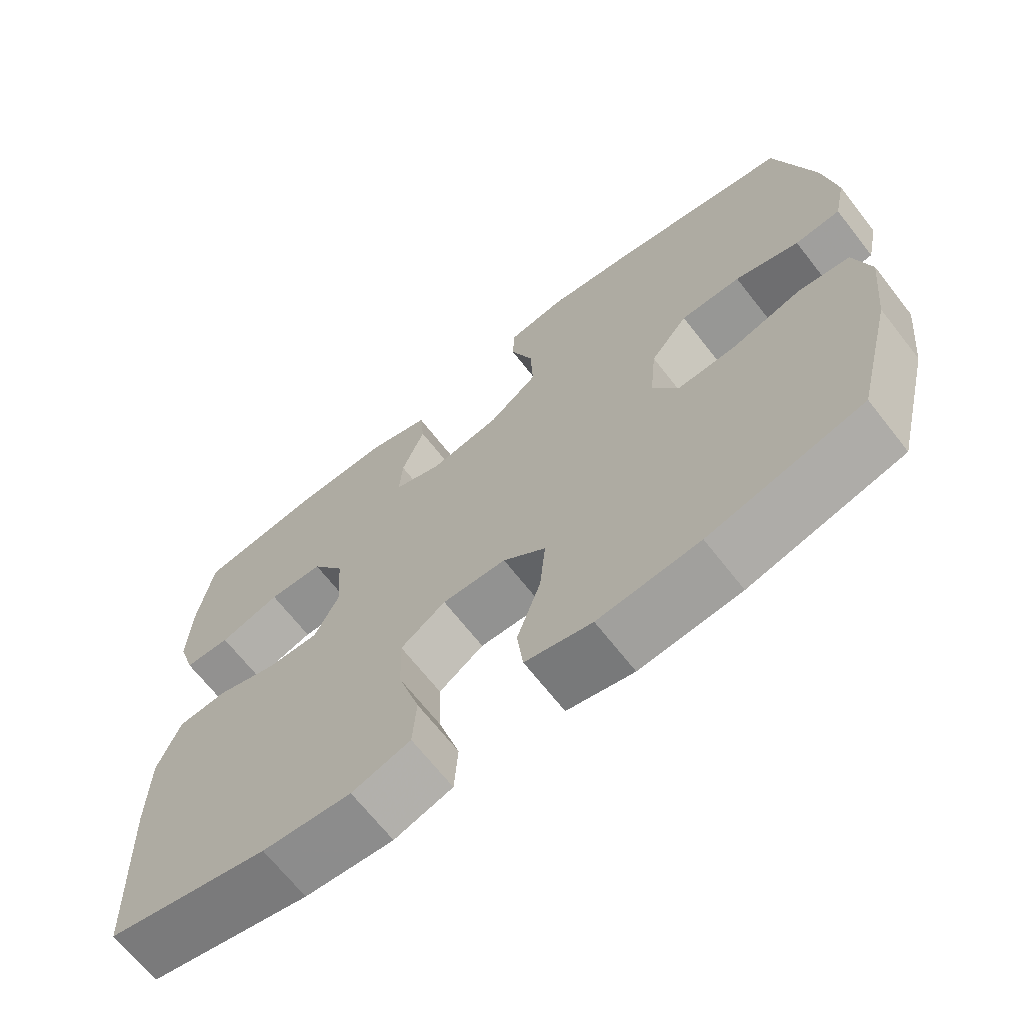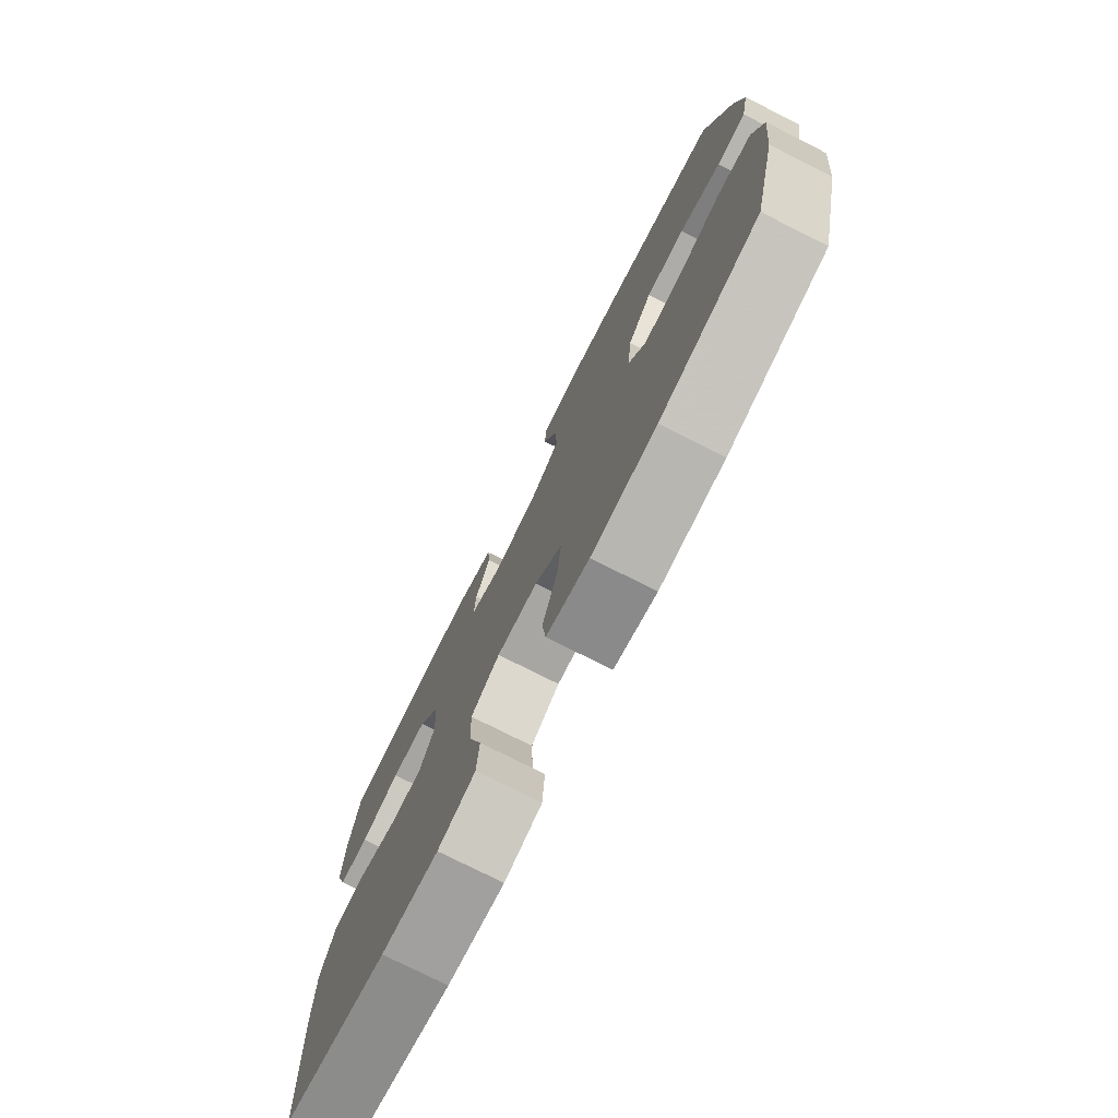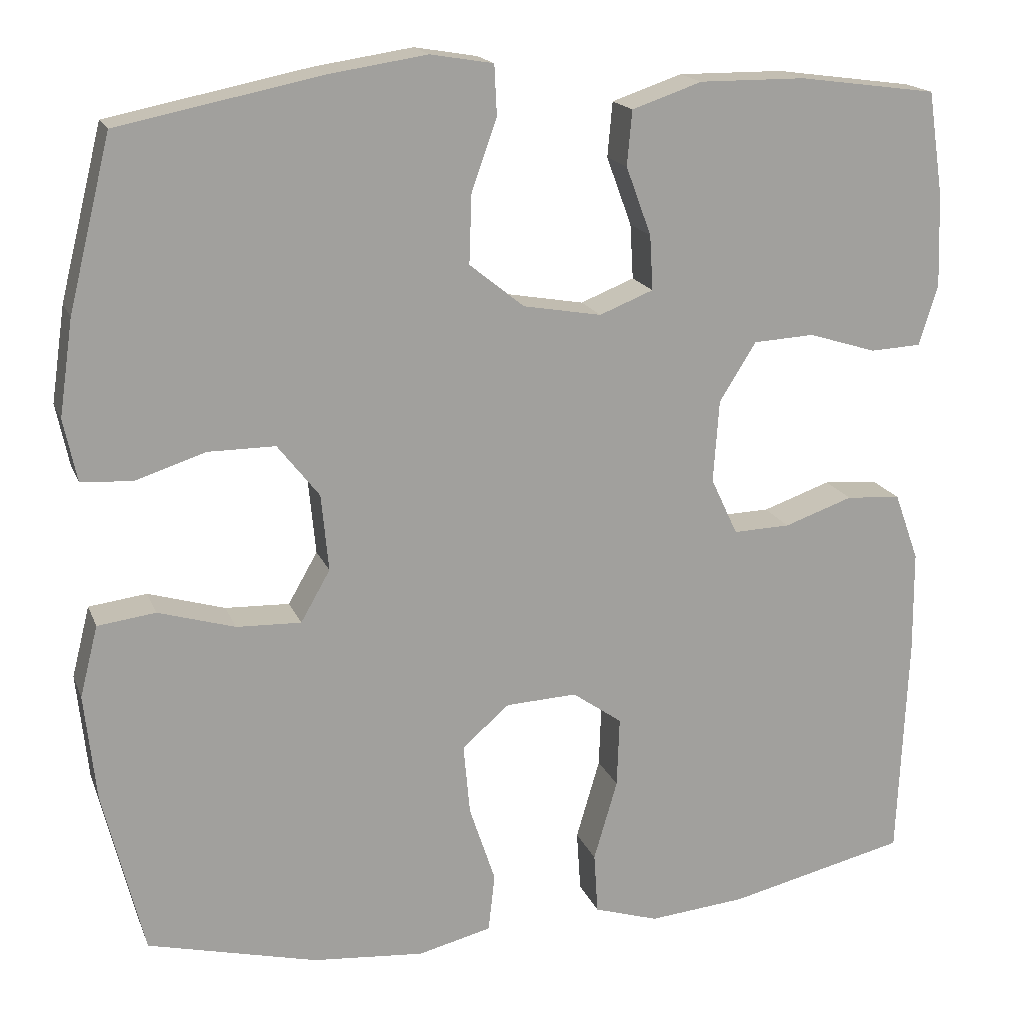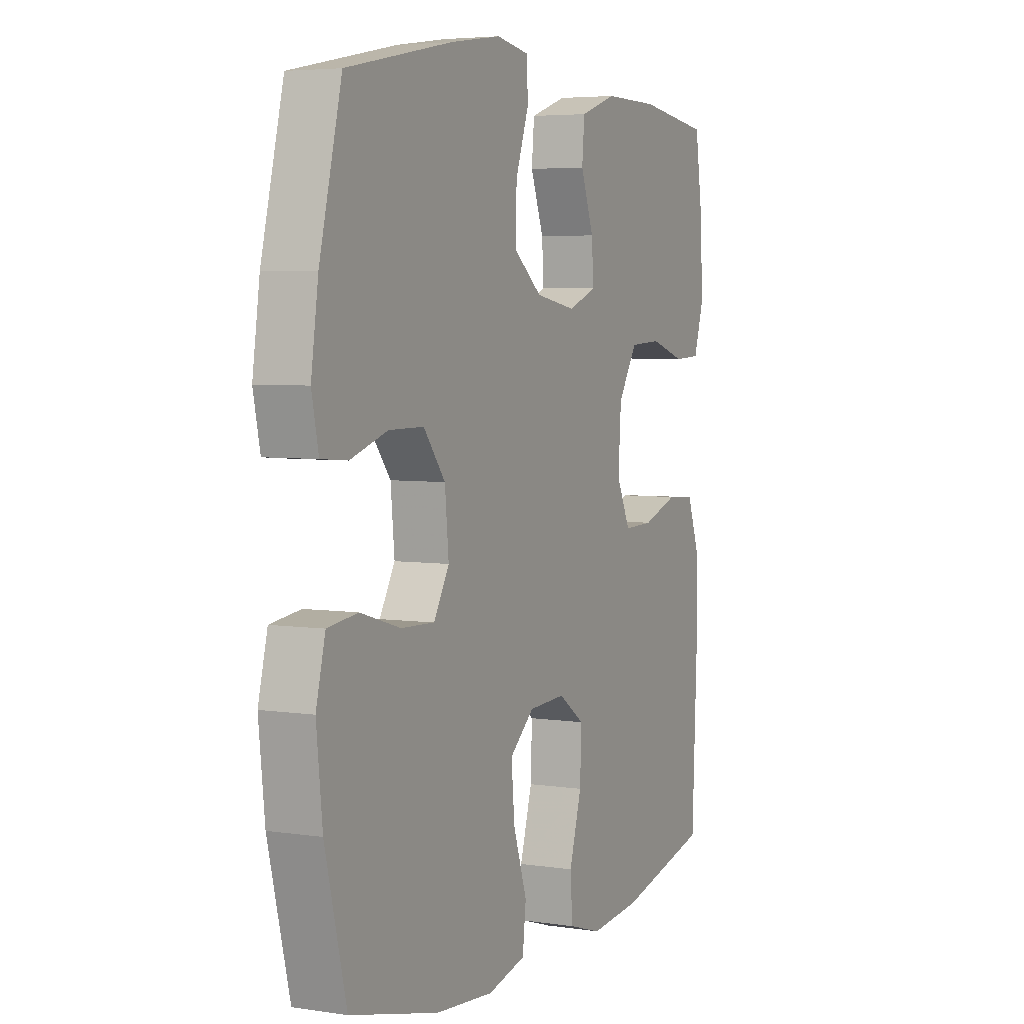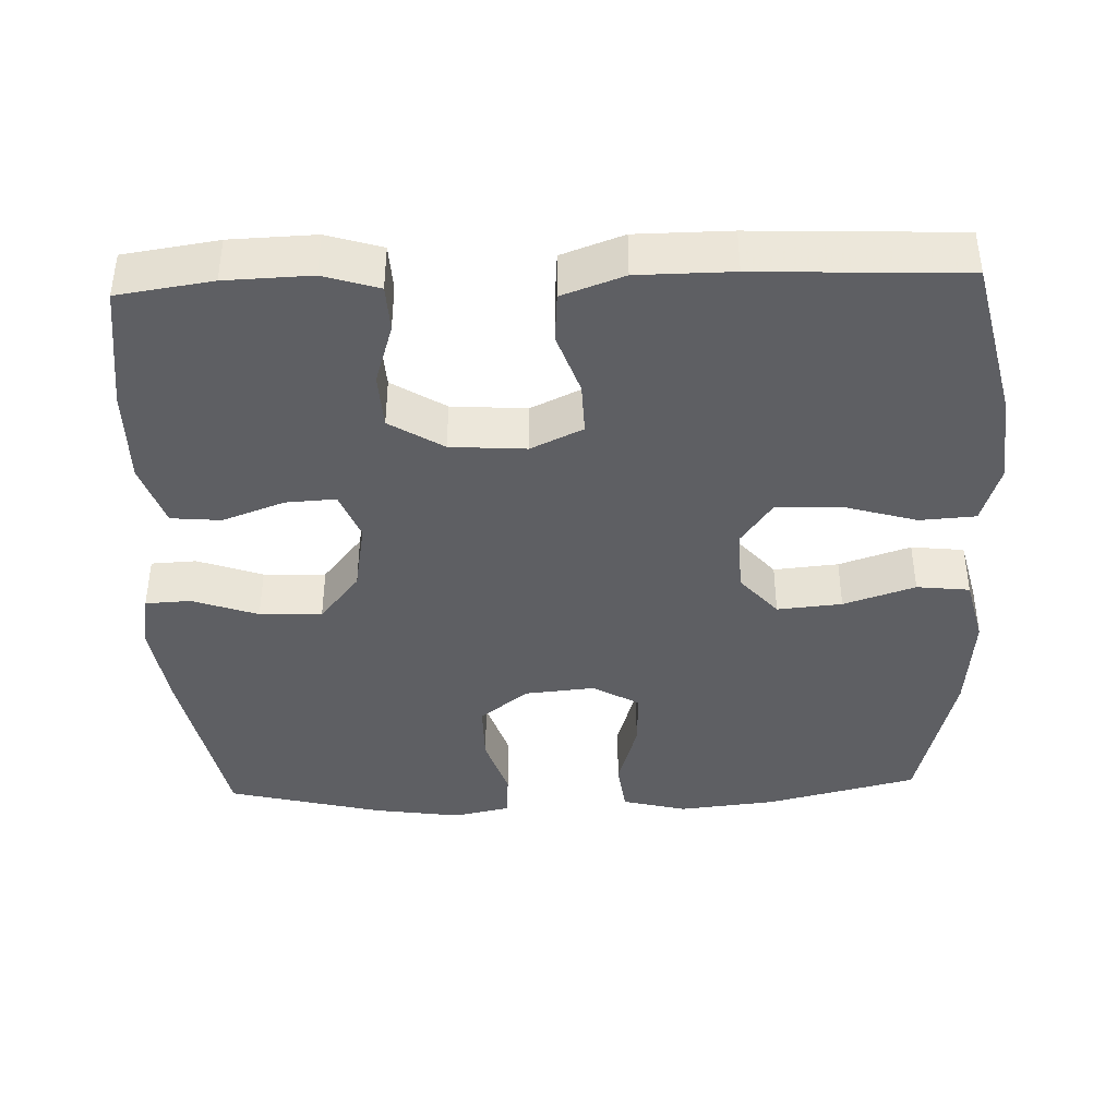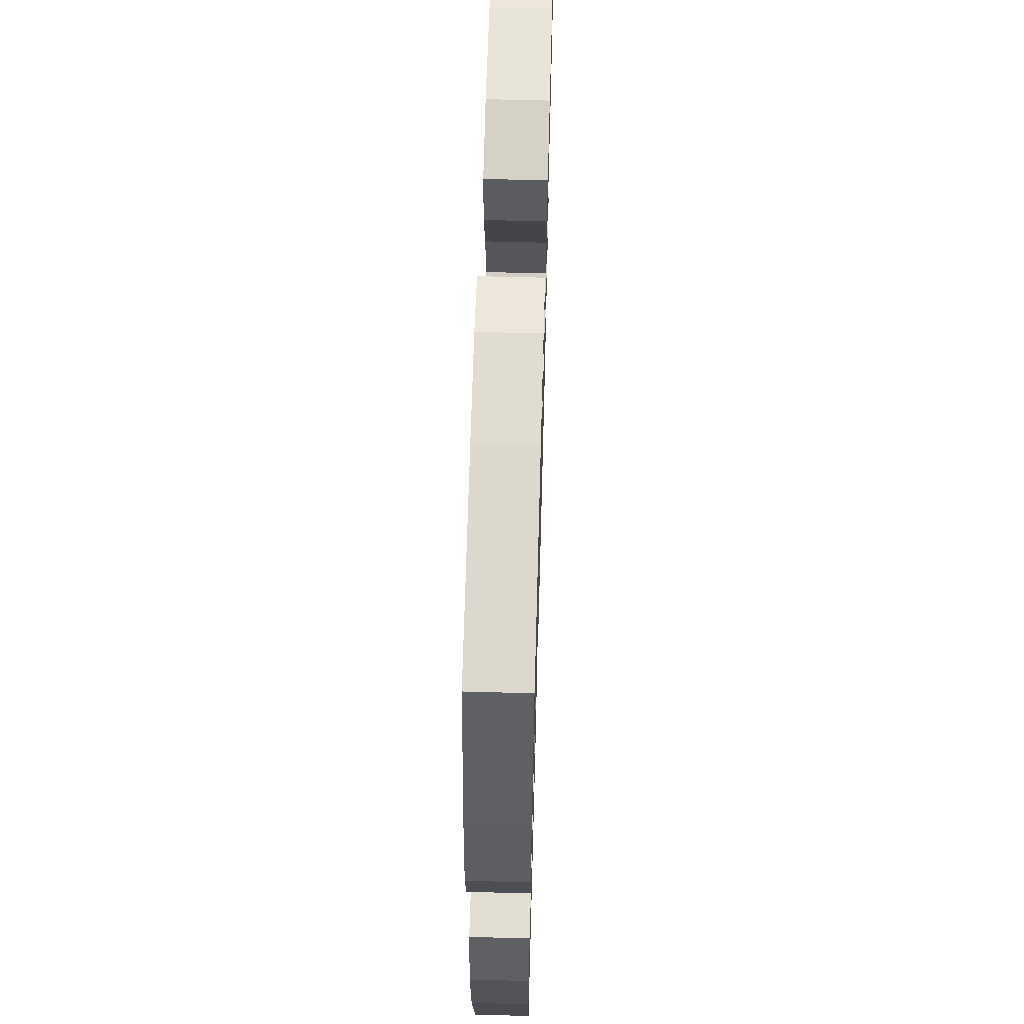
<metadata>
{"format":"obj","ext":"obj","renderer":"f3d","projection":"perspective","resolution":1024,"background":"white","views":[{"elev":-68.1,"azim":-141.9,"up":"+Z"},{"elev":-76.8,"azim":-116.7,"up":"+Z"},{"elev":17.5,"azim":-17.1,"up":"+Z"},{"elev":4.8,"azim":-64.3,"up":"+Z"},{"elev":-40.6,"azim":92.0,"up":"+Y"},{"elev":60.8,"azim":-88.4,"up":"+Z"}]}
</metadata>
<code>
v 0.5 0.07 -0.5
v 0.281 0.07 -0.551
v 0.161 0.07 -0.562
v 0.082 0.07 -0.537
v 0.077 0.07 -0.462
v 0.106 0.07 -0.363
v 0.109 0.07 -0.277
v 0.048 0.07 -0.234
v -0.039 0.07 -0.238
v -0.097 0.07 -0.288
v -0.089 0.07 -0.375
v -0.057 0.07 -0.471
v -0.065 0.07 -0.542
v -0.155 0.07 -0.564
v -0.292 0.07 -0.552
v -0.5 0.07 -0.5
v -0.55 0.07 -0.297
v -0.564 0.07 -0.166
v -0.542 0.07 -0.079
v -0.471 0.07 -0.07
v -0.377 0.07 -0.098
v -0.298 0.07 -0.101
v -0.262 0.07 -0.038
v -0.271 0.07 0.056
v -0.322 0.07 0.121
v -0.404 0.07 0.121
v -0.491 0.07 0.093
v -0.553 0.07 0.098
v -0.569 0.07 0.174
v -0.552 0.07 0.291
v -0.5 0.07 0.5
v -0.252 0.07 0.55
v -0.132 0.07 0.568
v -0.055 0.07 0.555
v -0.052 0.07 0.494
v -0.083 0.07 0.406
v -0.086 0.07 0.322
v -0.019 0.07 0.268
v 0.077 0.07 0.251
v 0.143 0.07 0.277
v 0.139 0.07 0.344
v 0.108 0.07 0.428
v 0.114 0.07 0.495
v 0.2 0.07 0.524
v 0.33 0.07 0.523
v 0.5 0.07 0.5
v 0.519 0.07 0.373
v 0.523 0.07 0.258
v 0.5 0.07 0.184
v 0.437 0.07 0.181
v 0.354 0.07 0.207
v 0.279 0.07 0.203
v 0.234 0.07 0.131
v 0.227 0.07 0.03
v 0.26 0.07 -0.04
v 0.33 0.07 -0.038
v 0.414 0.07 -0.009
v 0.481 0.07 -0.014
v 0.511 0.07 -0.097
v 0.512 0.07 -0.224
v 0.5 0 -0.5
v 0.281 0 -0.551
v 0.161 0 -0.562
v 0.082 0 -0.537
v 0.077 0 -0.462
v 0.106 0 -0.363
v 0.109 0 -0.277
v 0.048 0 -0.234
v -0.039 0 -0.238
v -0.097 0 -0.288
v -0.089 0 -0.375
v -0.057 0 -0.471
v -0.065 0 -0.542
v -0.155 0 -0.564
v -0.292 0 -0.552
v -0.5 0 -0.5
v -0.55 0 -0.297
v -0.564 0 -0.166
v -0.542 0 -0.079
v -0.471 0 -0.07
v -0.377 0 -0.098
v -0.298 0 -0.101
v -0.262 0 -0.038
v -0.271 0 0.056
v -0.322 0 0.121
v -0.404 0 0.121
v -0.491 0 0.093
v -0.553 0 0.098
v -0.569 0 0.174
v -0.552 0 0.291
v -0.5 0 0.5
v -0.252 0 0.55
v -0.132 0 0.568
v -0.055 0 0.555
v -0.052 0 0.494
v -0.083 0 0.406
v -0.086 0 0.322
v -0.019 0 0.268
v 0.077 0 0.251
v 0.143 0 0.277
v 0.139 0 0.344
v 0.108 0 0.428
v 0.114 0 0.495
v 0.2 0 0.524
v 0.33 0 0.523
v 0.5 0 0.5
v 0.519 0 0.373
v 0.523 0 0.258
v 0.5 0 0.184
v 0.437 0 0.181
v 0.354 0 0.207
v 0.279 0 0.203
v 0.234 0 0.131
v 0.227 0 0.03
v 0.26 0 -0.04
v 0.33 0 -0.038
v 0.414 0 -0.009
v 0.481 0 -0.014
v 0.511 0 -0.097
v 0.512 0 -0.224
f 4 5 6
f 3 4 6
f 2 3 6
f 1 2 6
f 60 1 6
f 59 60 6
f 58 59 6
f 57 58 6
f 56 57 6
f 55 56 6 7
f 54 55 7 8
f 53 54 8 9
f 52 53 9 10
f 49 50 51
f 48 49 51
f 47 48 51
f 46 47 51
f 45 46 51
f 44 45 51
f 43 44 51
f 42 43 51
f 41 42 51
f 40 41 51 52
f 39 40 52 10
f 34 35 36
f 33 34 36
f 32 33 36
f 31 32 36
f 30 31 36
f 29 30 36
f 28 29 36
f 27 28 36
f 26 27 36
f 25 26 36 37
f 24 25 37 38
f 19 20 21
f 18 19 21
f 17 18 21
f 16 17 21
f 15 16 21
f 14 15 21
f 13 14 21
f 12 13 21
f 11 12 21
f 10 11 21 22
f 38 39 10
f 24 38 10
f 23 24 10
f 10 22 23
f 66 65 64
f 66 64 63
f 66 63 62
f 66 62 61
f 66 61 120
f 66 120 119
f 66 119 118
f 66 118 117
f 66 117 116
f 67 66 116 115
f 68 67 115 114
f 69 68 114 113
f 70 69 113 112
f 111 110 109
f 111 109 108
f 111 108 107
f 111 107 106
f 111 106 105
f 111 105 104
f 111 104 103
f 111 103 102
f 111 102 101
f 112 111 101 100
f 70 112 100 99
f 96 95 94
f 96 94 93
f 96 93 92
f 96 92 91
f 96 91 90
f 96 90 89
f 96 89 88
f 96 88 87
f 96 87 86
f 97 96 86 85
f 98 97 85 84
f 81 80 79
f 81 79 78
f 81 78 77
f 81 77 76
f 81 76 75
f 81 75 74
f 81 74 73
f 81 73 72
f 81 72 71
f 82 81 71 70
f 70 99 98
f 70 98 84
f 70 84 83
f 83 82 70
f 1 61 62 2
f 2 62 63 3
f 3 63 64 4
f 4 64 65 5
f 5 65 66 6
f 6 66 67 7
f 7 67 68 8
f 8 68 69 9
f 9 69 70 10
f 10 70 71 11
f 11 71 72 12
f 12 72 73 13
f 13 73 74 14
f 14 74 75 15
f 15 75 76 16
f 16 76 77 17
f 17 77 78 18
f 18 78 79 19
f 19 79 80 20
f 20 80 81 21
f 21 81 82 22
f 22 82 83 23
f 23 83 84 24
f 24 84 85 25
f 25 85 86 26
f 26 86 87 27
f 27 87 88 28
f 28 88 89 29
f 29 89 90 30
f 30 90 91 31
f 31 91 92 32
f 32 92 93 33
f 33 93 94 34
f 34 94 95 35
f 35 95 96 36
f 36 96 97 37
f 37 97 98 38
f 38 98 99 39
f 39 99 100 40
f 40 100 101 41
f 41 101 102 42
f 42 102 103 43
f 43 103 104 44
f 44 104 105 45
f 45 105 106 46
f 46 106 107 47
f 47 107 108 48
f 48 108 109 49
f 49 109 110 50
f 50 110 111 51
f 51 111 112 52
f 52 112 113 53
f 53 113 114 54
f 54 114 115 55
f 55 115 116 56
f 56 116 117 57
f 57 117 118 58
f 58 118 119 59
f 59 119 120 60
f 60 120 61 1

</code>
